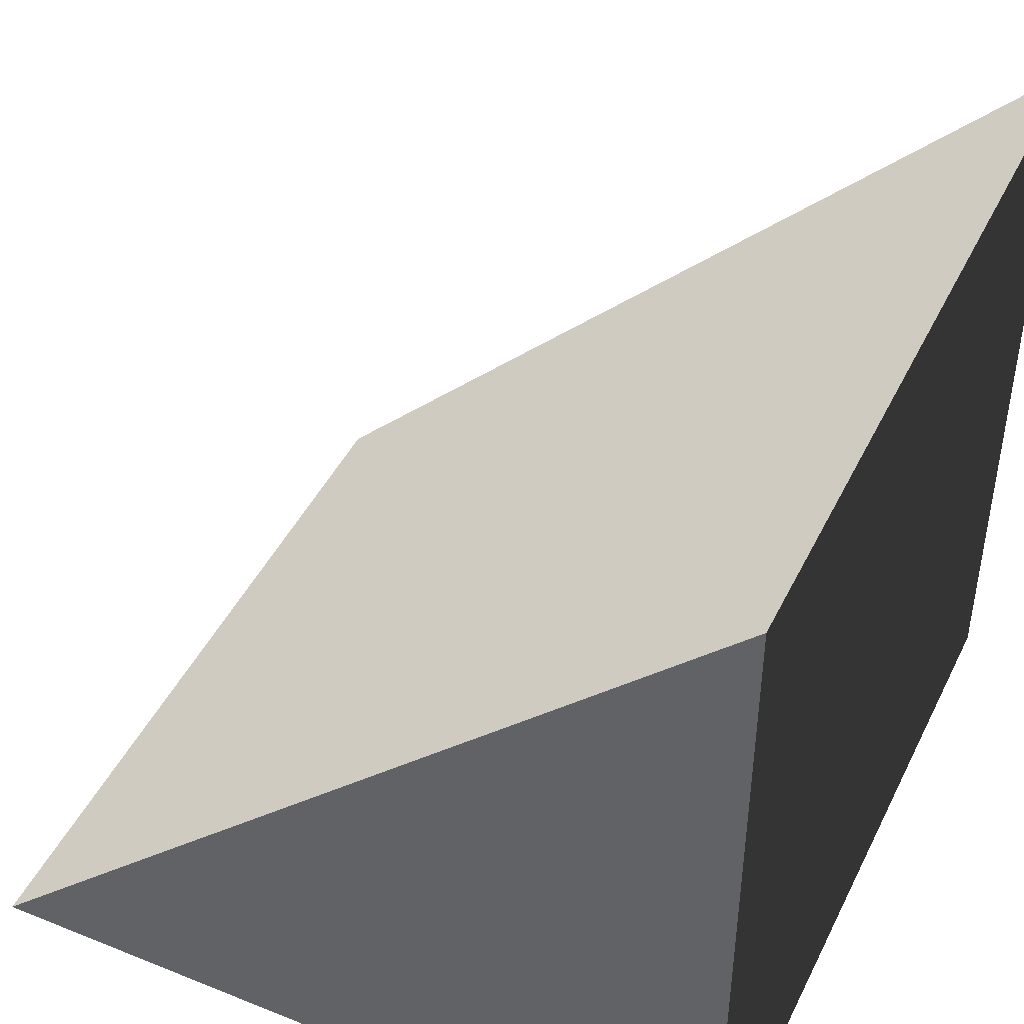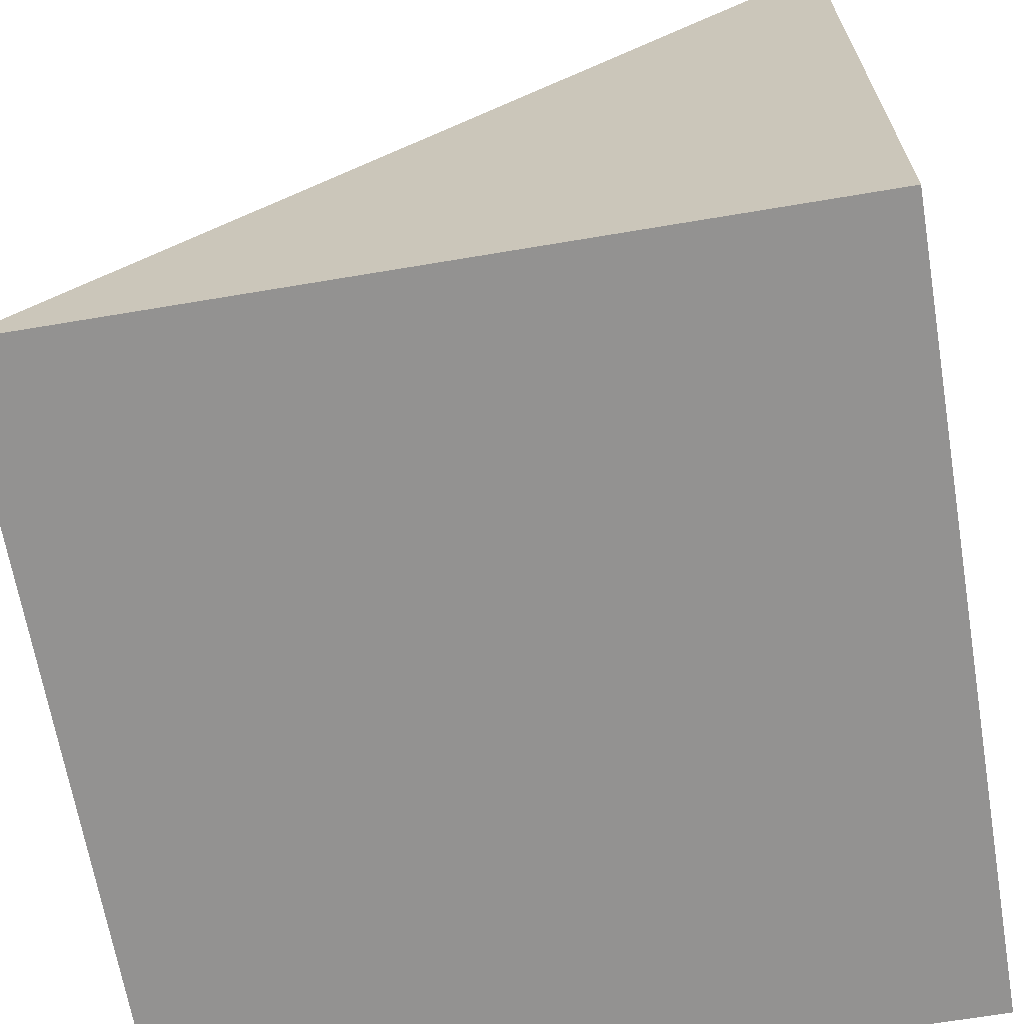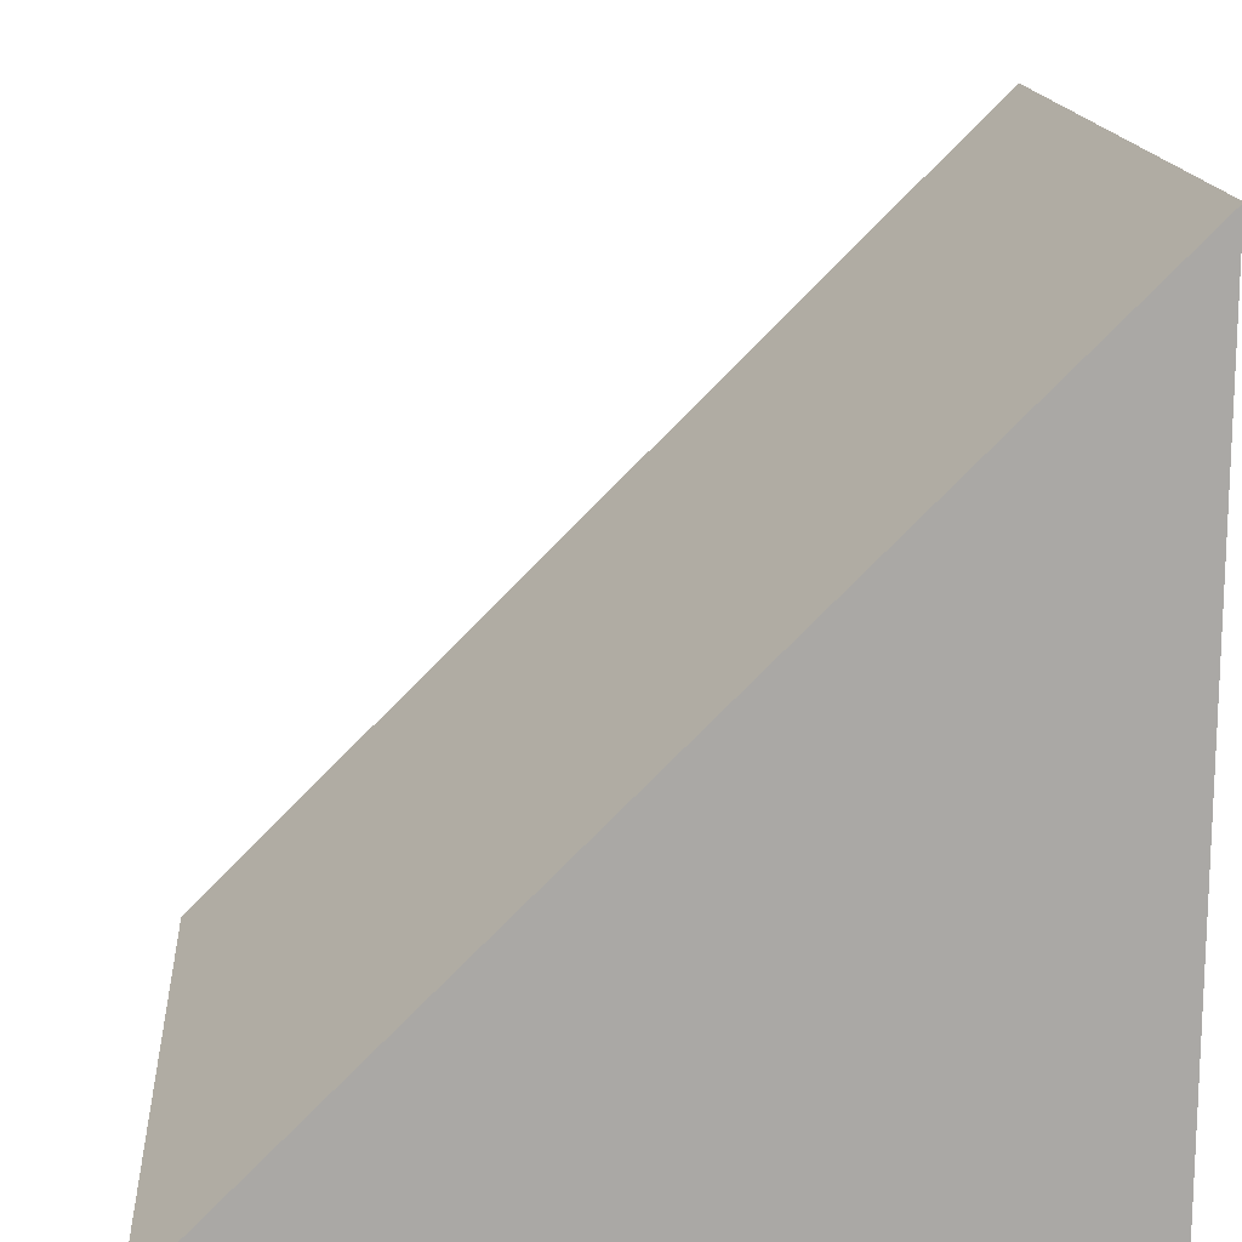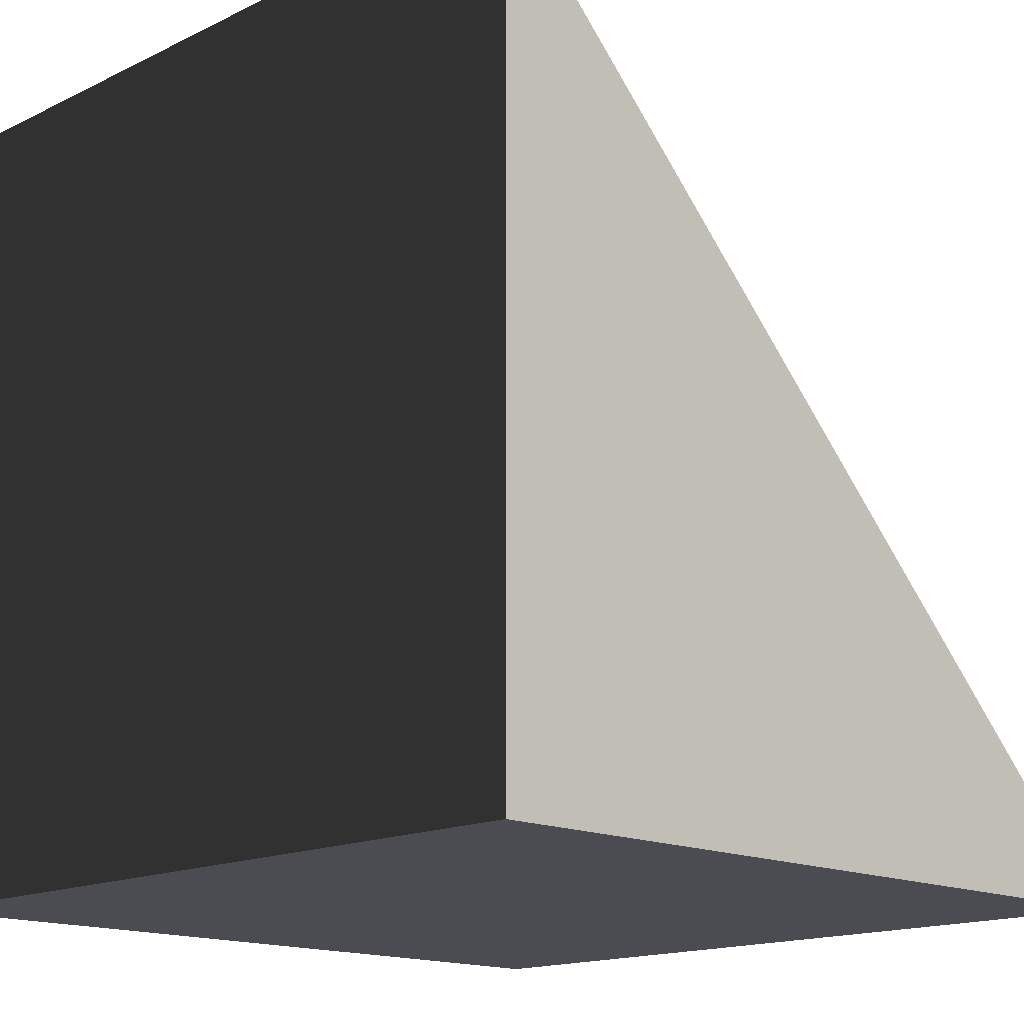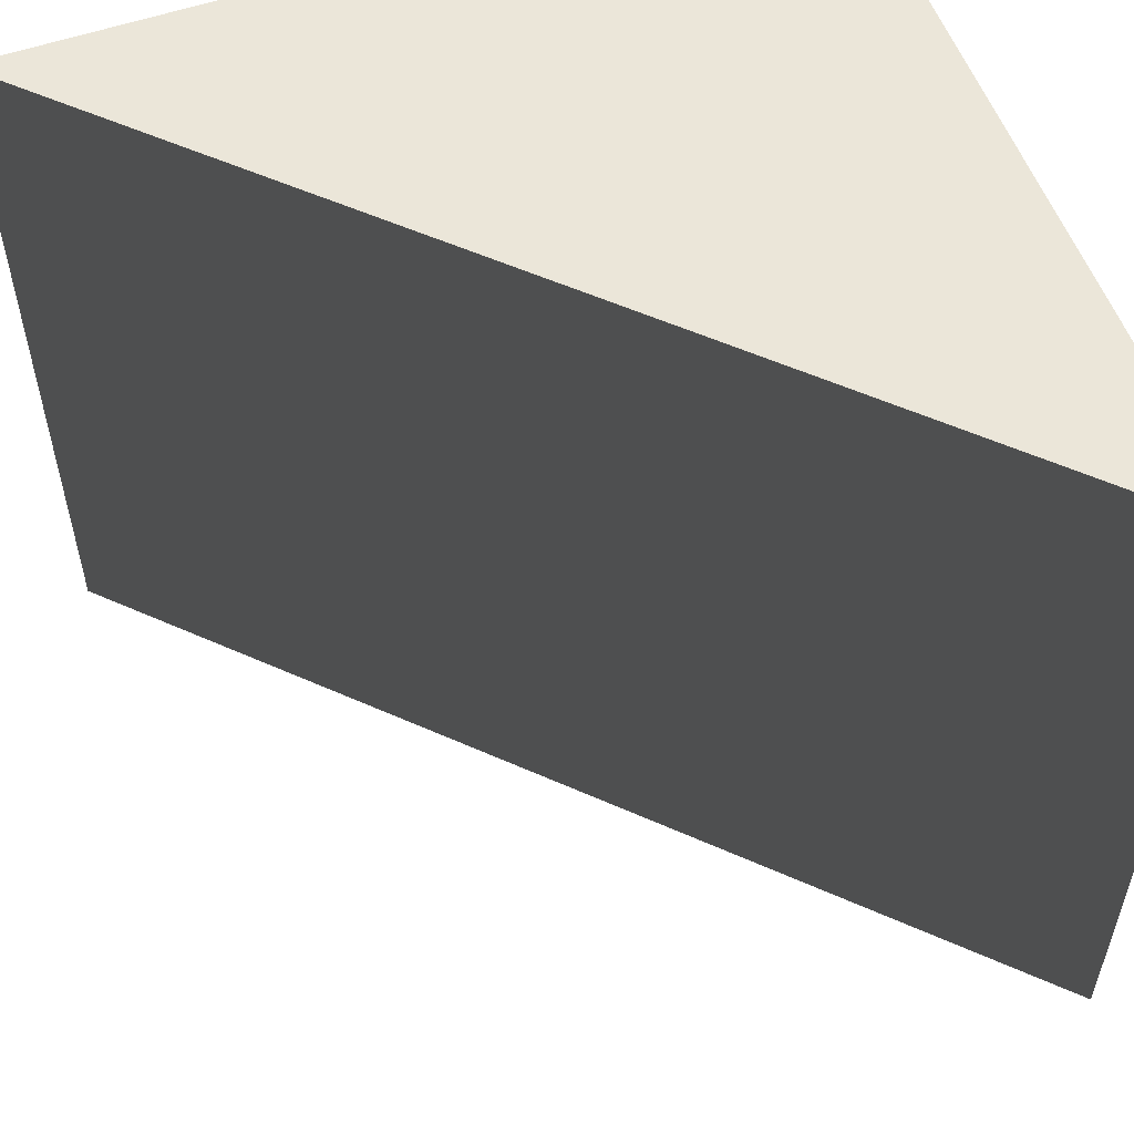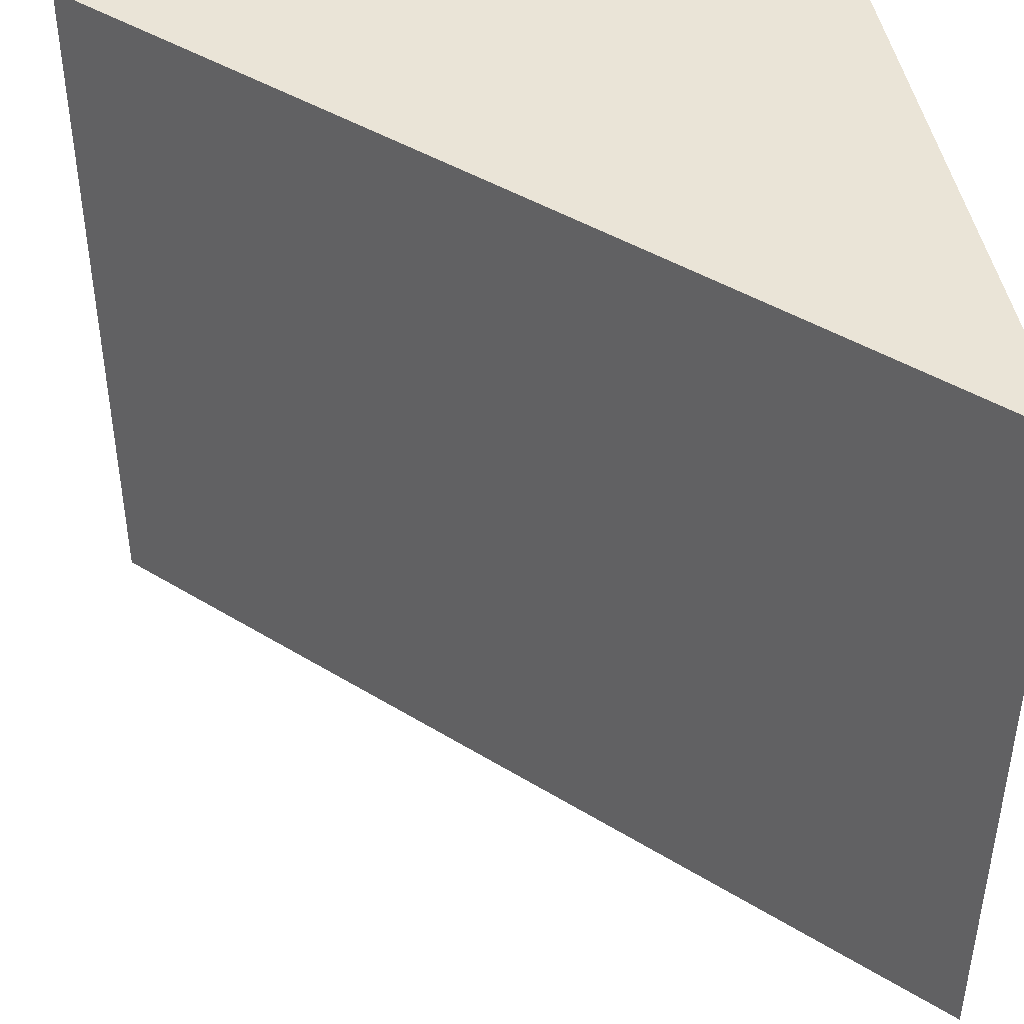
<metadata>
{"format":"obj","ext":"obj","renderer":"f3d","projection":"perspective","resolution":1024,"background":"white","views":[{"elev":44.9,"azim":-155.0,"up":"+Y"},{"elev":-66.4,"azim":-170.4,"up":"+Y"},{"elev":15.3,"azim":175.7,"up":"+Y"},{"elev":-15.5,"azim":-44.5,"up":"+Y"},{"elev":55.9,"azim":160.1,"up":"+Z"},{"elev":43.6,"azim":171.0,"up":"+Z"}]}
</metadata>
<code>
v 0 0 1
v 0 1 1
v 1 0 1
v 0 1 0
v 0 0 0
v 1 0 0
f 3 2 1
f 6 5 4
f 6 3 1 5
f 2 4 5 1
f 2 3 6 4

</code>
